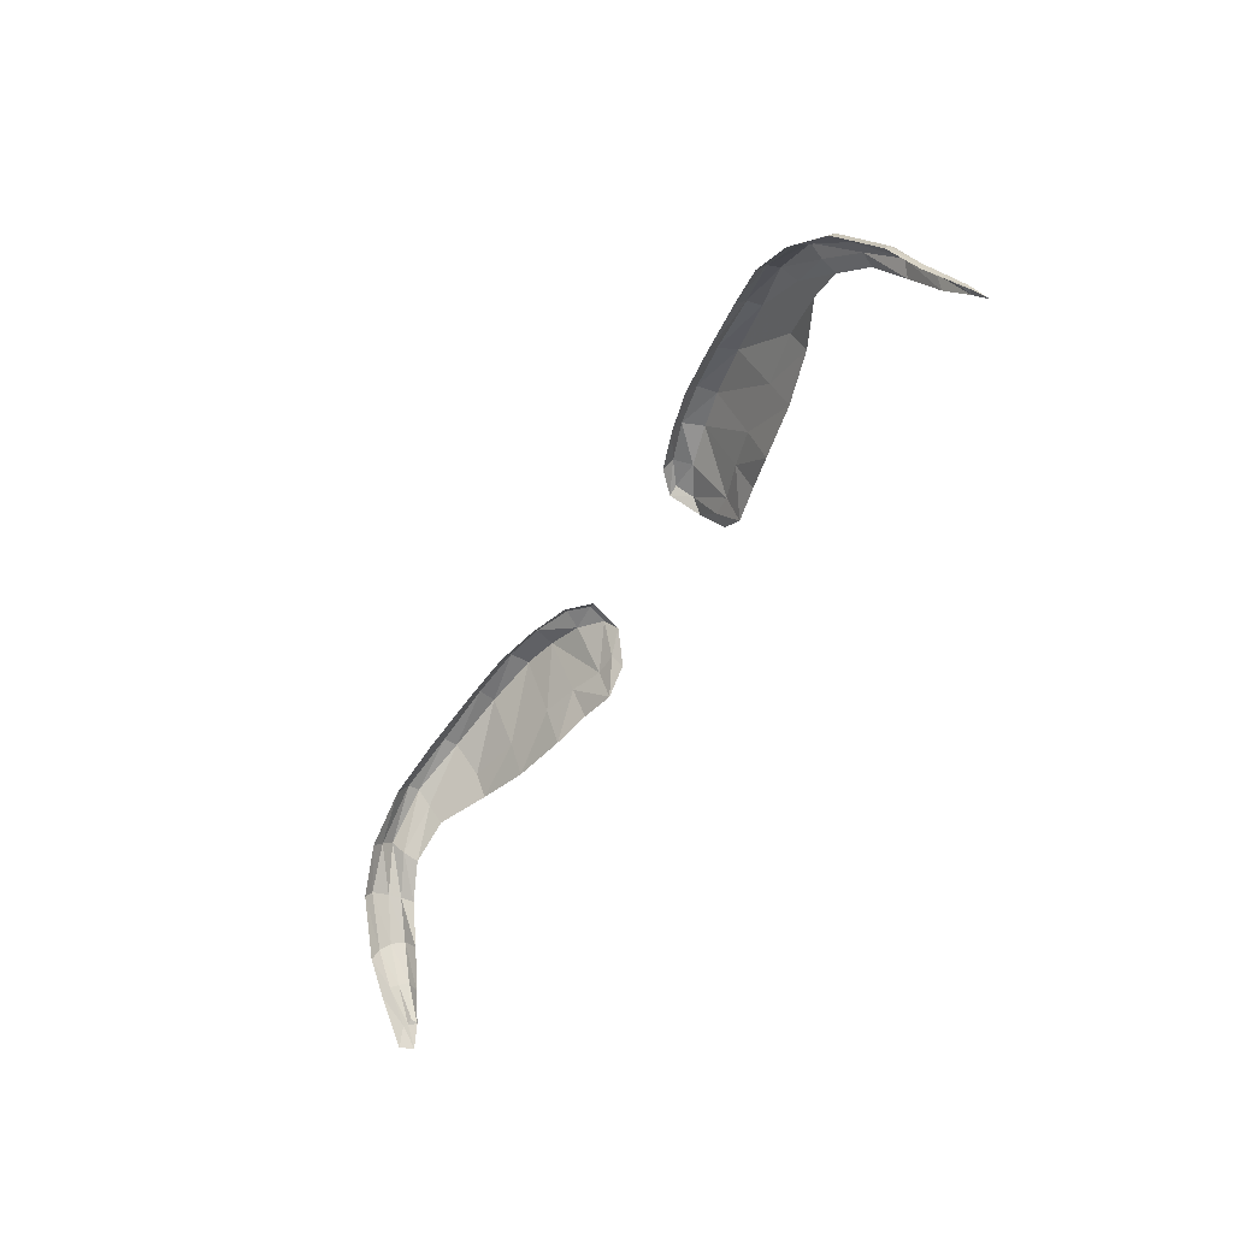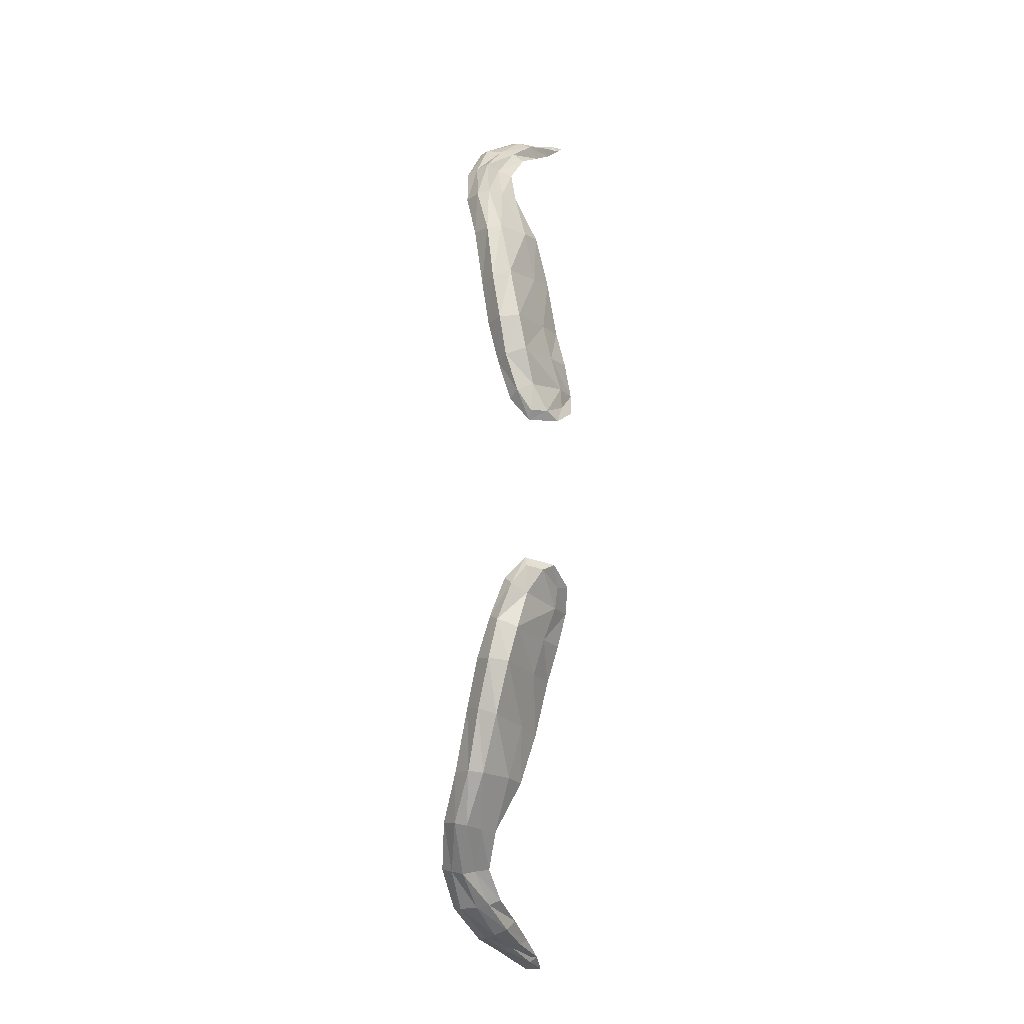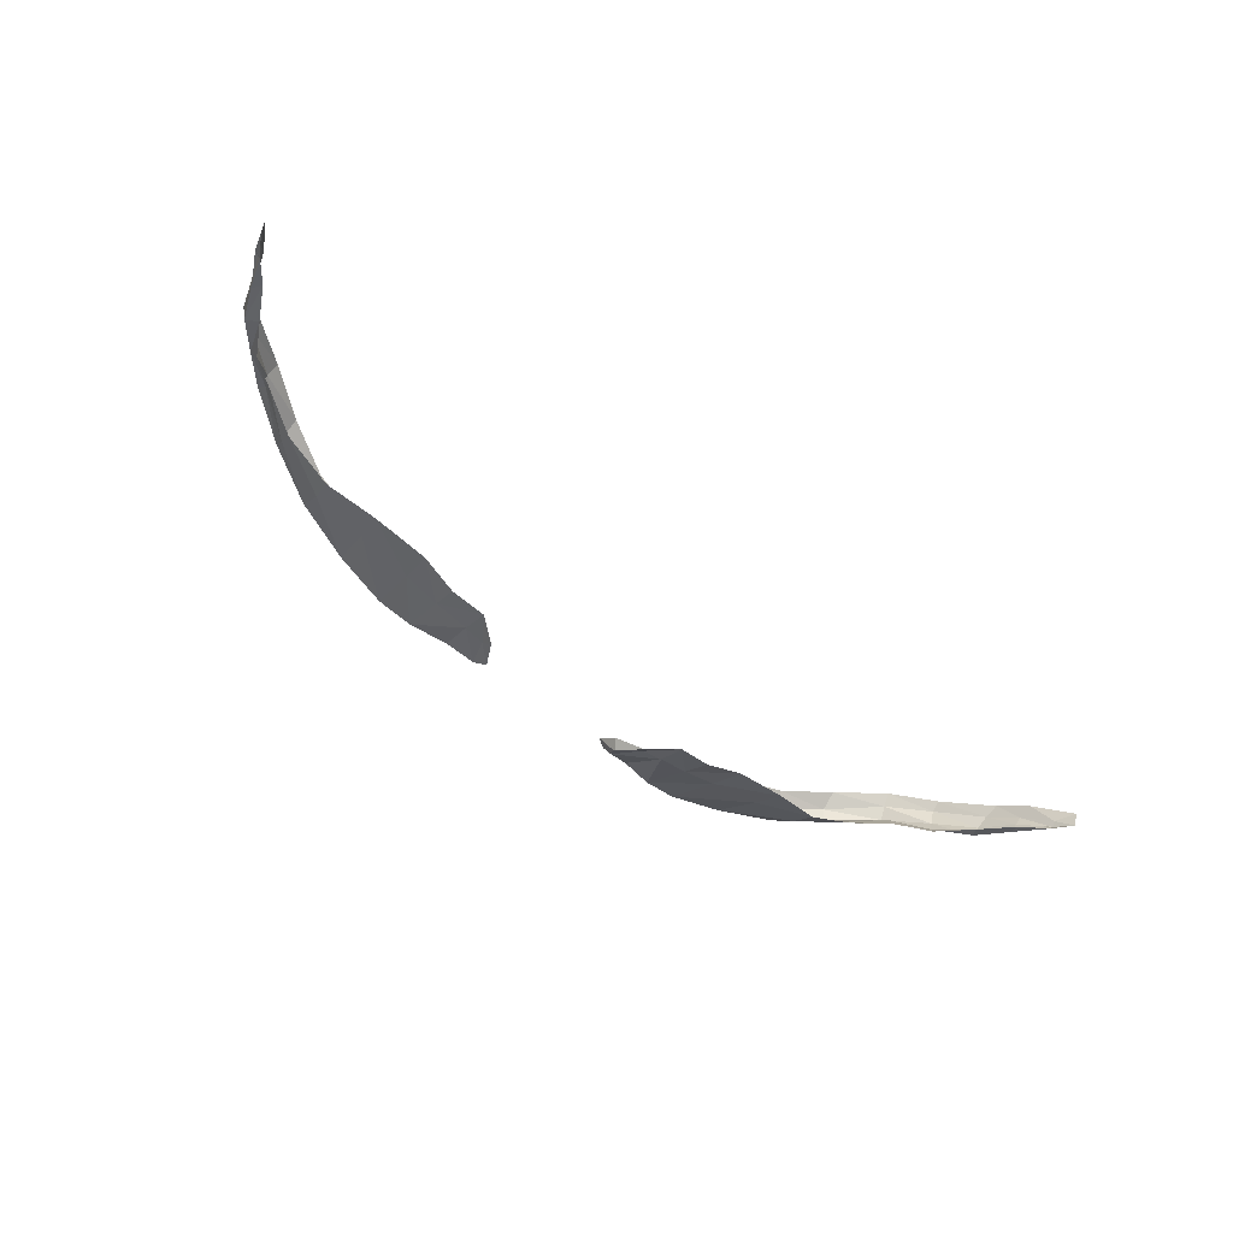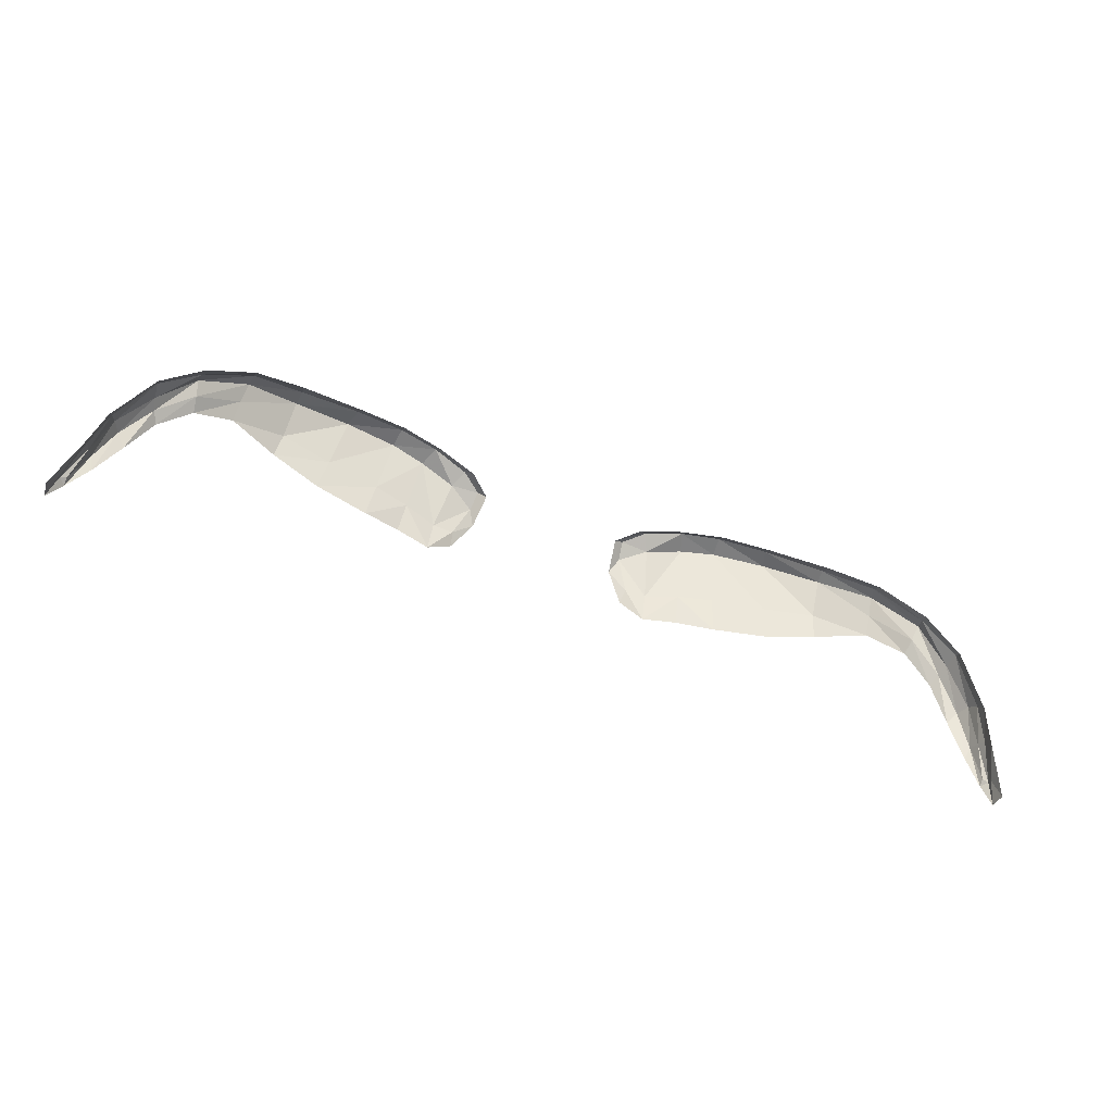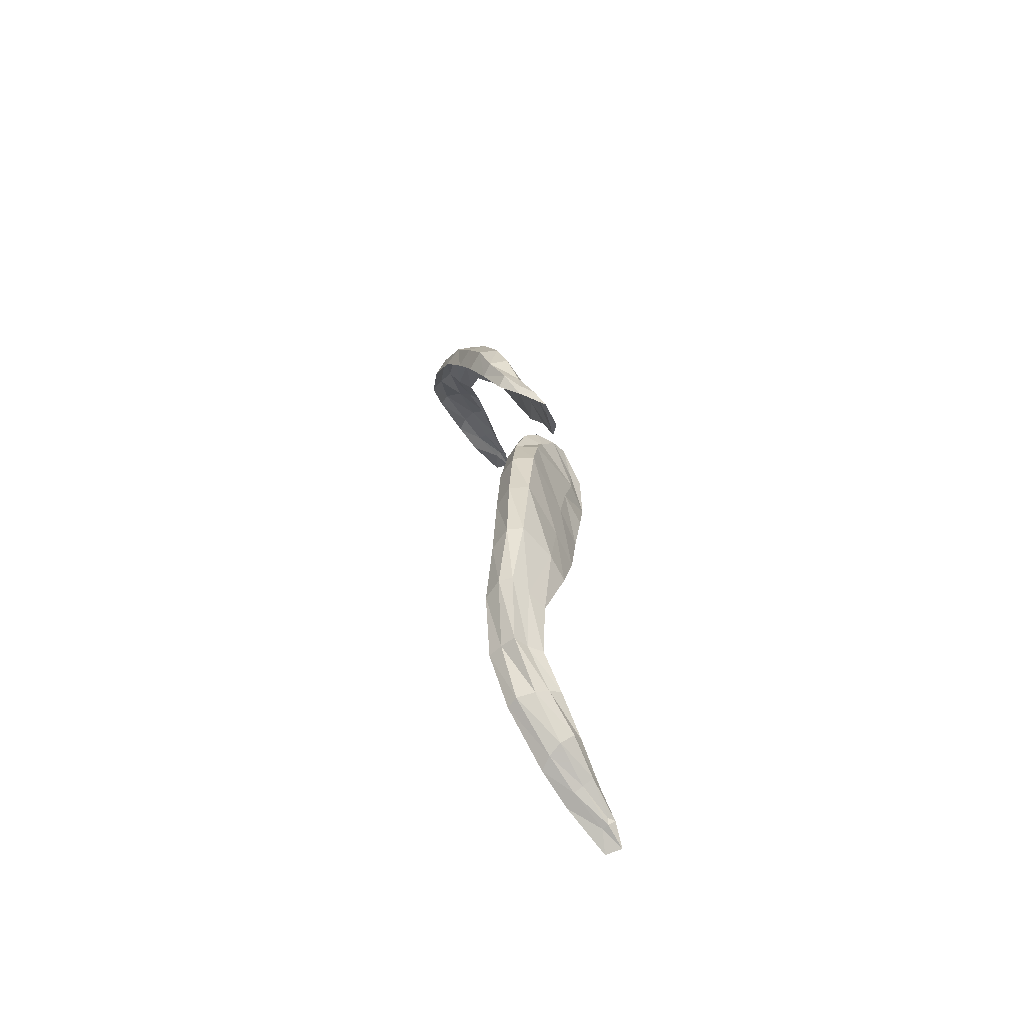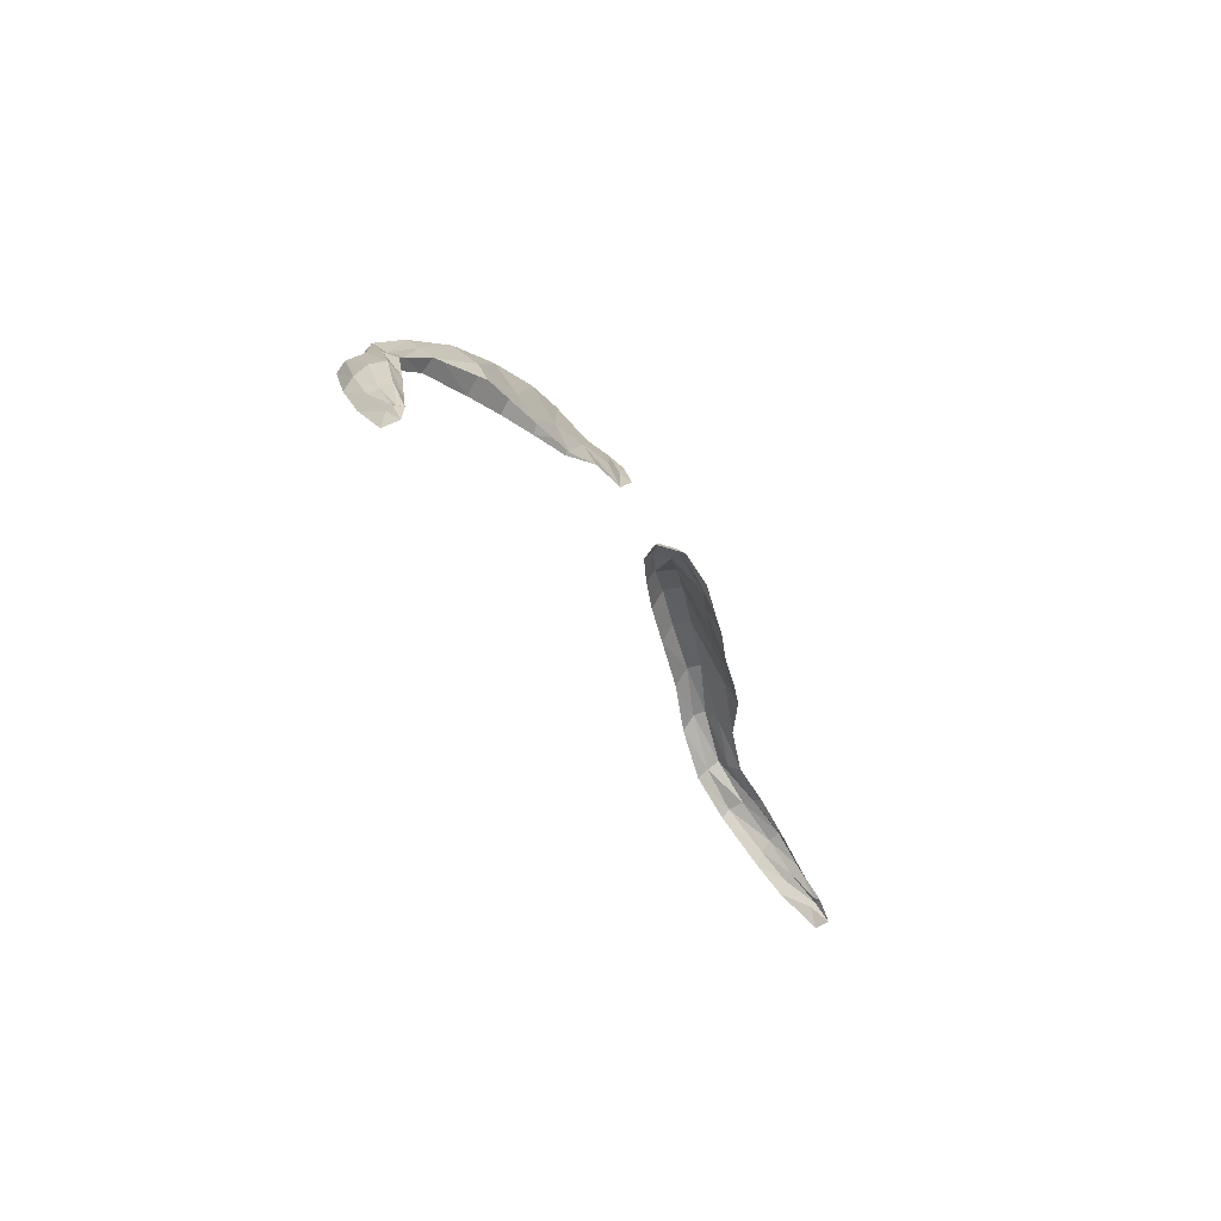
<metadata>
{"format":"obj","ext":"obj","renderer":"f3d","projection":"perspective","resolution":1024,"background":"white","views":[{"elev":-52.0,"azim":-119.6,"up":"+Z"},{"elev":77.0,"azim":-88.3,"up":"+Z"},{"elev":-55.9,"azim":139.8,"up":"+Y"},{"elev":-61.9,"azim":159.1,"up":"+Z"},{"elev":21.8,"azim":-96.0,"up":"+Z"},{"elev":-31.2,"azim":-67.1,"up":"+Z"}]}
</metadata>
<code>
v 0.1767 7.561 1.401
v 0.1367 7.553 1.398
v 0.154 7.642 1.476
v 0.1085 7.626 1.476
v 0.2196 7.572 1.393
v 0.2042 7.656 1.472
v 0.2832 7.585 1.394
v 0.2604 7.665 1.459
v 0.3413 7.601 1.403
v 0.3332 7.677 1.44
v 0.3971 7.629 1.397
v 0.3892 7.689 1.408
v 0.4405 7.635 1.369
v 0.4415 7.691 1.368
v 0.4749 7.621 1.34
v 0.486 7.676 1.331
v 0.4984 7.603 1.296
v 0.5217 7.646 1.277
v 0.5207 7.587 1.255
v 0.5351 7.622 1.241
v 0.5412 7.574 1.227
v 0.5572 7.587 1.198
v 0.1081 7.552 1.422
v 0.0836 7.603 1.474
v 0.1741 7.579 1.434
v 0.1358 7.566 1.431
v 0.2152 7.589 1.433
v 0.2769 7.602 1.43
v 0.3369 7.615 1.429
v 0.3959 7.646 1.415
v 0.4434 7.652 1.377
v 0.4811 7.634 1.345
v 0.5092 7.612 1.309
v 0.5265 7.595 1.269
v 0.5412 7.582 1.232
v 0.1113 7.564 1.434
v 0.16 7.633 1.491
v 0.2061 7.642 1.493
v 0.2624 7.652 1.48
v 0.3323 7.662 1.46
v 0.3904 7.676 1.428
v 0.4442 7.679 1.379
v 0.4864 7.668 1.342
v 0.5195 7.638 1.293
v 0.5335 7.615 1.257
v 0.5475 7.588 1.223
v 0.117 7.619 1.488
v 0.094 7.601 1.481
v 0.1684 7.61 1.492
v 0.2084 7.619 1.495
v 0.2689 7.631 1.483
v 0.3344 7.644 1.462
v 0.3931 7.662 1.432
v 0.4471 7.666 1.39
v 0.4846 7.649 1.346
v 0.5158 7.627 1.305
v 0.5304 7.606 1.263
v 0.5479 7.582 1.227
v 0.1265 7.6 1.481
v 0.0967 7.582 1.471
v 0.0882 7.569 1.457
v 0.5555 7.569 1.203
v -0.1767 7.561 1.401
v -0.1367 7.553 1.398
v -0.154 7.642 1.476
v -0.1085 7.626 1.476
v -0.2196 7.572 1.393
v -0.2042 7.656 1.472
v -0.2832 7.585 1.394
v -0.2604 7.665 1.459
v -0.3413 7.601 1.403
v -0.3332 7.677 1.44
v -0.3971 7.629 1.397
v -0.3892 7.689 1.408
v -0.4405 7.635 1.369
v -0.4415 7.691 1.368
v -0.4749 7.621 1.34
v -0.486 7.676 1.331
v -0.4984 7.603 1.296
v -0.5217 7.646 1.277
v -0.5207 7.587 1.255
v -0.5351 7.622 1.241
v -0.5412 7.574 1.227
v -0.5572 7.587 1.198
v -0.1081 7.552 1.422
v -0.0836 7.603 1.474
v -0.1741 7.579 1.434
v -0.1358 7.566 1.431
v -0.2152 7.589 1.433
v -0.2769 7.602 1.43
v -0.3369 7.615 1.429
v -0.3959 7.646 1.415
v -0.4434 7.652 1.377
v -0.4811 7.634 1.345
v -0.5092 7.612 1.309
v -0.5265 7.595 1.269
v -0.5412 7.582 1.232
v -0.1113 7.564 1.434
v -0.16 7.633 1.491
v -0.2061 7.642 1.493
v -0.2624 7.652 1.48
v -0.3323 7.662 1.46
v -0.3904 7.676 1.428
v -0.4442 7.679 1.379
v -0.4864 7.668 1.342
v -0.5195 7.638 1.293
v -0.5335 7.615 1.257
v -0.5475 7.588 1.223
v -0.117 7.619 1.488
v -0.094 7.601 1.481
v -0.1684 7.61 1.492
v -0.2084 7.619 1.495
v -0.2689 7.631 1.483
v -0.3344 7.644 1.462
v -0.3931 7.662 1.432
v -0.4471 7.666 1.39
v -0.4846 7.649 1.346
v -0.5158 7.627 1.305
v -0.5304 7.606 1.263
v -0.5479 7.582 1.227
v -0.1265 7.6 1.481
v -0.0967 7.582 1.471
v -0.0882 7.569 1.457
v -0.5555 7.569 1.203
f 47 37 3 4
f 25 1 5 27
f 27 5 7 28
f 28 7 9 29
f 29 9 11 30
f 30 11 13 31
f 31 13 15 32
f 32 15 17 33
f 33 17 19 34
f 34 19 21 35
f 47 4 24 48
f 2 1 25 26
f 49 25 27 50
f 50 27 28 51
f 51 28 29 52
f 52 29 30 53
f 53 30 31 54
f 54 31 32 55
f 55 32 33 56
f 56 33 34 57
f 57 34 35 58
f 2 26 36 23
f 59 49 37 47
f 59 47 48 60
f 3 37 38 6
f 6 38 39 8
f 8 39 40 10
f 10 40 41 12
f 12 41 42 14
f 14 42 43 16
f 16 43 44 18
f 18 44 45 20
f 20 45 46 22
f 60 48 24 61
f 58 35 21 62
f 37 49 50 38
f 38 50 51 39
f 39 51 52 40
f 40 52 53 41
f 41 53 54 42
f 42 54 55 43
f 43 55 56 44
f 44 56 57 45
f 45 57 58 46
f 26 25 49 59
f 26 59 60 36
f 36 60 61 23
f 46 58 62 22
f 109 66 65 99
f 87 89 67 63
f 89 90 69 67
f 90 91 71 69
f 91 92 73 71
f 92 93 75 73
f 93 94 77 75
f 94 95 79 77
f 95 96 81 79
f 96 97 83 81
f 109 110 86 66
f 64 88 87 63
f 111 112 89 87
f 112 113 90 89
f 113 114 91 90
f 114 115 92 91
f 115 116 93 92
f 116 117 94 93
f 117 118 95 94
f 118 119 96 95
f 119 120 97 96
f 64 85 98 88
f 121 109 99 111
f 121 122 110 109
f 65 68 100 99
f 68 70 101 100
f 70 72 102 101
f 72 74 103 102
f 74 76 104 103
f 76 78 105 104
f 78 80 106 105
f 80 82 107 106
f 82 84 108 107
f 122 123 86 110
f 120 124 83 97
f 99 100 112 111
f 100 101 113 112
f 101 102 114 113
f 102 103 115 114
f 103 104 116 115
f 104 105 117 116
f 105 106 118 117
f 106 107 119 118
f 107 108 120 119
f 88 121 111 87
f 88 98 122 121
f 98 85 123 122
f 108 84 124 120

</code>
